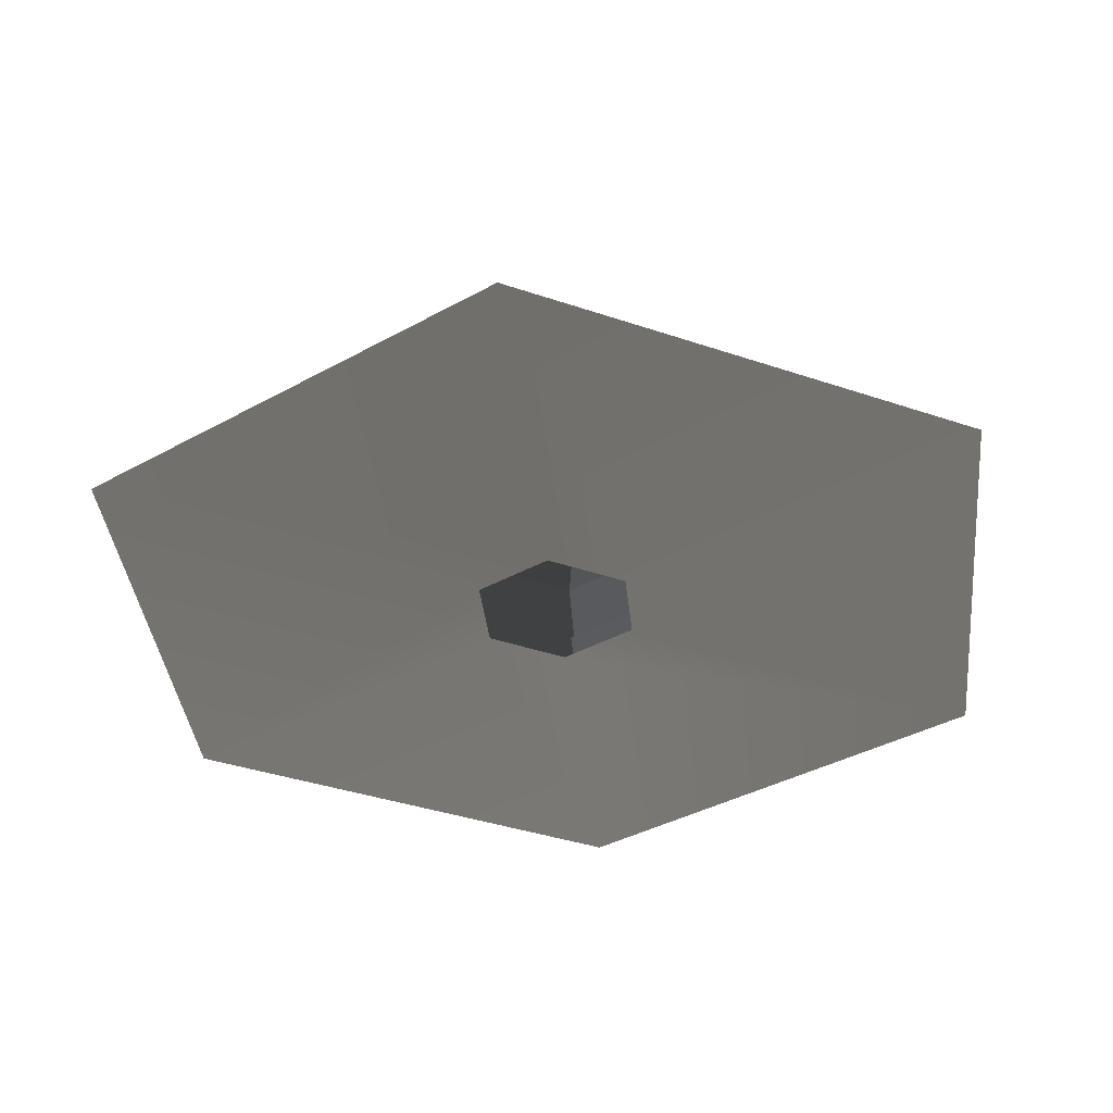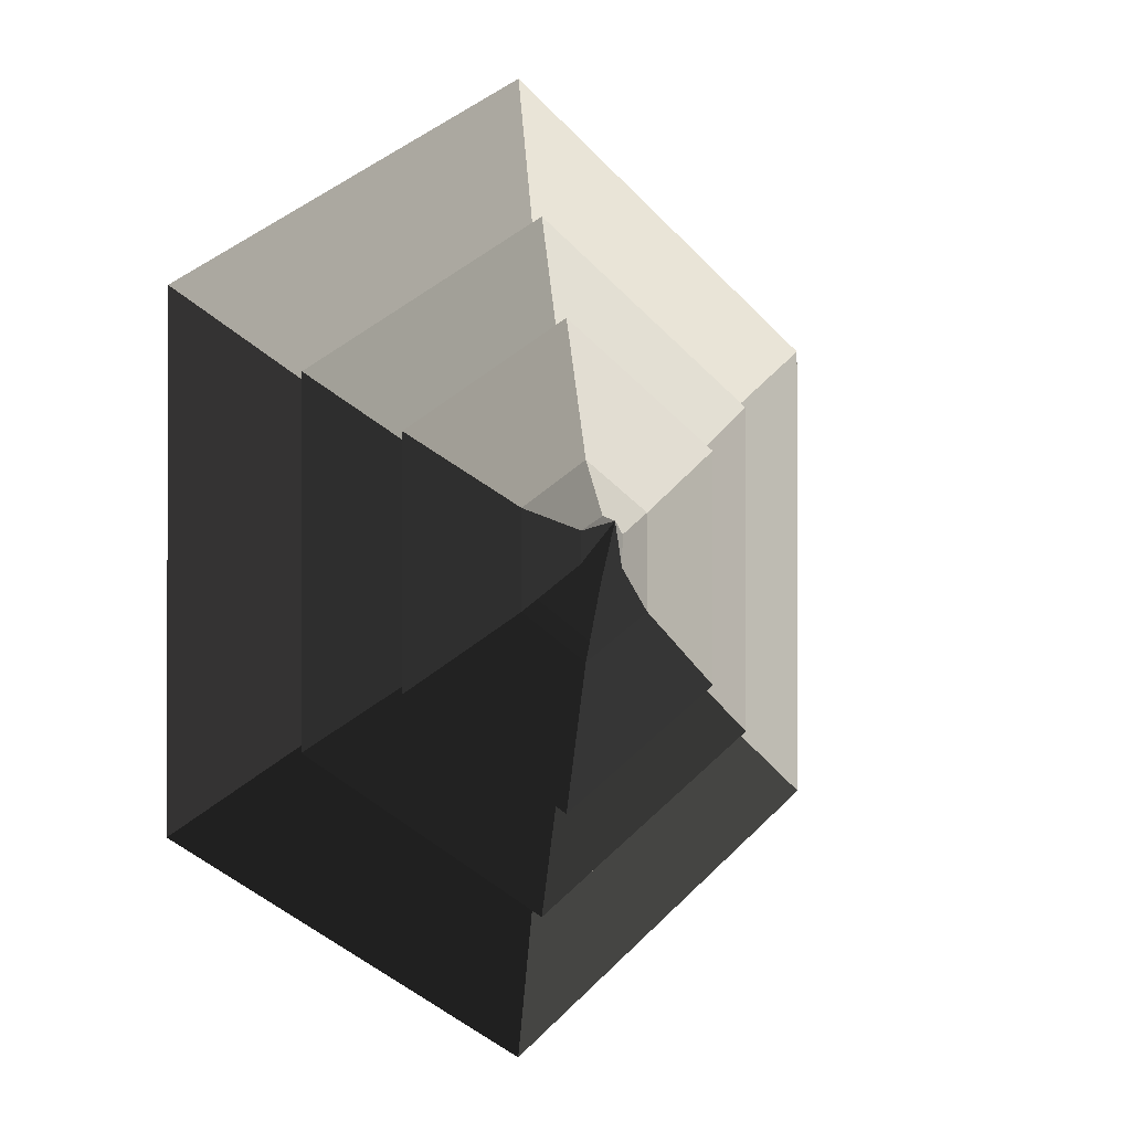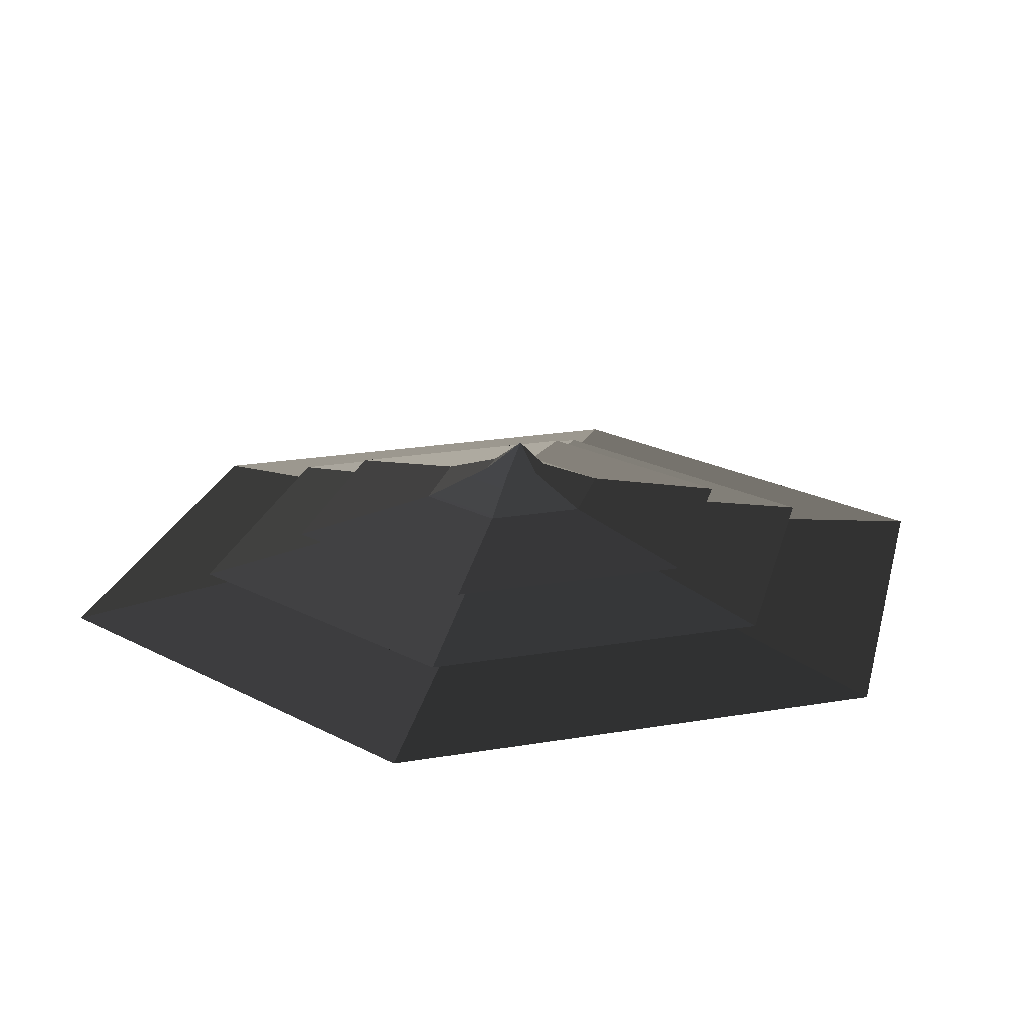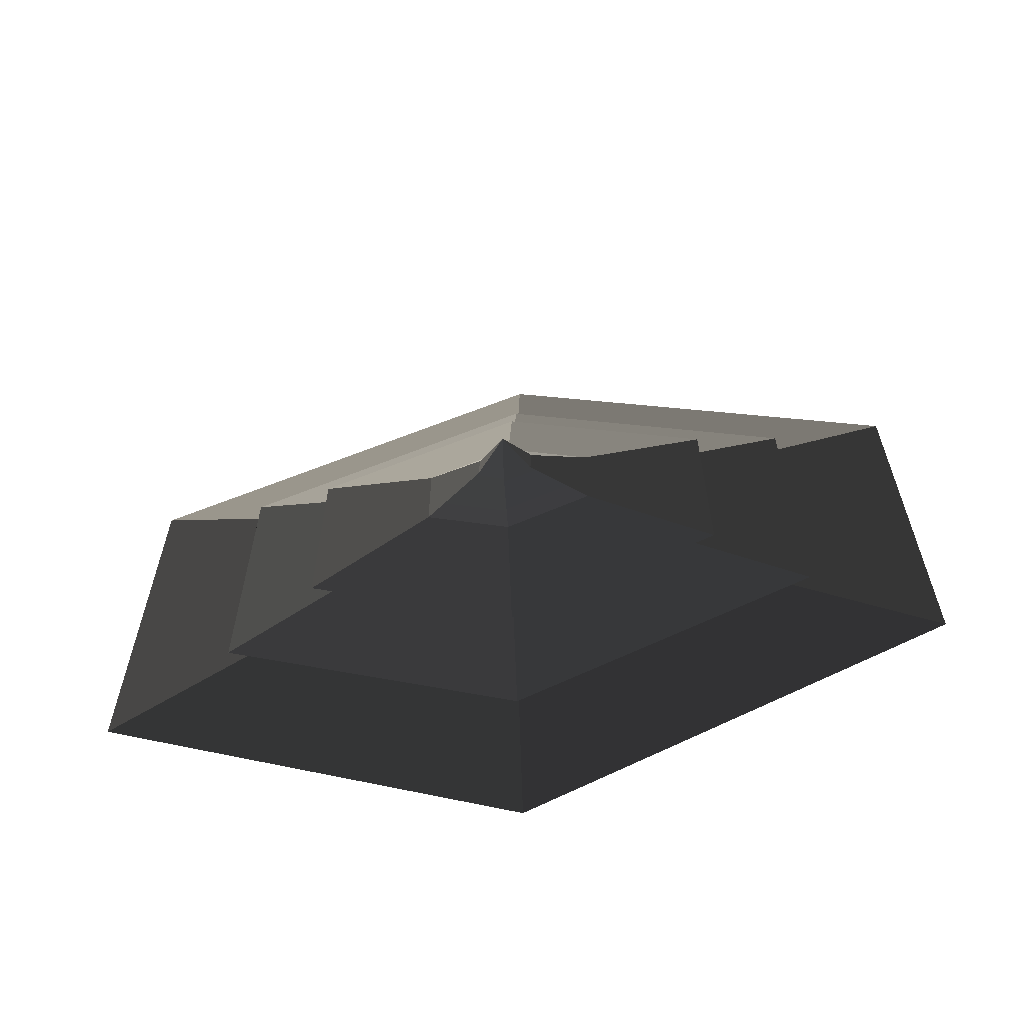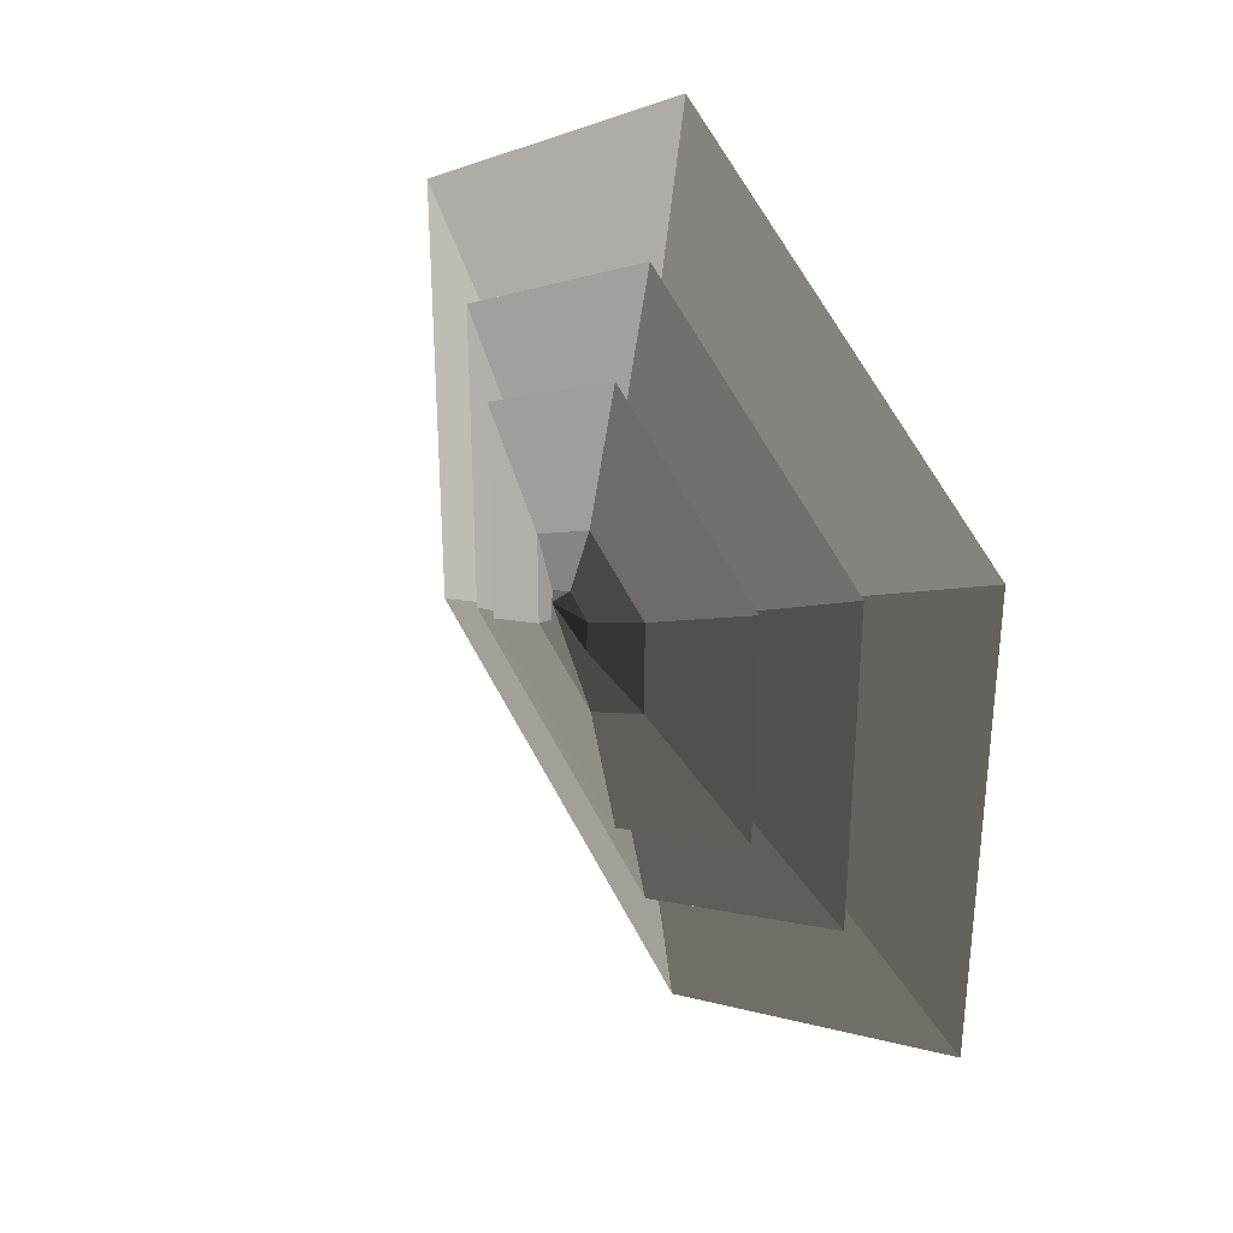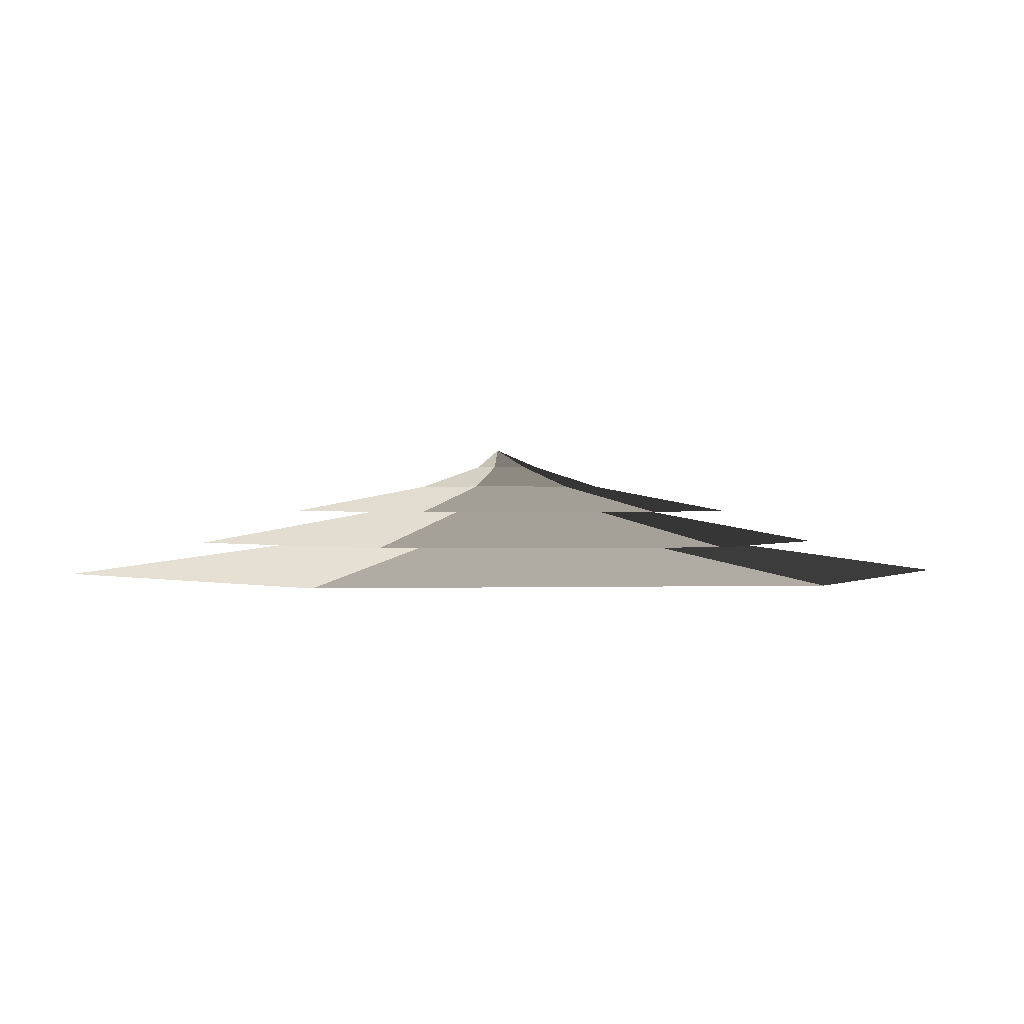
<metadata>
{"format":"obj","ext":"obj","renderer":"f3d","projection":"perspective","resolution":1024,"background":"white","views":[{"elev":-36.8,"azim":66.0,"up":"+Z"},{"elev":-1.0,"azim":-43.9,"up":"+Y"},{"elev":21.5,"azim":13.2,"up":"+Z"},{"elev":-64.3,"azim":8.4,"up":"+Y"},{"elev":34.6,"azim":55.7,"up":"+Y"},{"elev":0.4,"azim":-157.7,"up":"+Z"}]}
</metadata>
<code>
v 0.1666 5.511 7.848
v 3.358 3.483 7.863
v 1.304e-06 4.898 10
v 3.358 3.483 7.863
v 3.192 -0.2776 7.899
v 1.304e-06 4.898 10
v 3.192 -0.2776 7.899
v -0.1666 -2.009 7.919
v 1.304e-06 4.898 10
v 9.941 -5.277 5.32
v -2.934e-06 -11.02 5.32
v -0.1666 -2.009 7.919
v -3.358 0.01892 7.904
v 1.304e-06 4.898 10
v -2.934e-06 -11.02 5.32
v -9.941 -5.277 5.32
v -3.358 0.01892 7.904
v -3.192 3.779 7.869
v 1.304e-06 4.898 10
v -3.192 3.779 7.869
v 0.1666 5.511 7.848
v 1.304e-06 4.898 10
v -49.3 28.46 -5.908
v 1.516e-05 56.93 -5.908
v 7.556e-06 28.37 -2
v -24.57 14.19 -2
v -34.96 20.18 -1.937
v 1.075e-05 40.37 -1.937
v 4.691e-06 17.61 2.21
v -15.25 8.806 2.21
v -9.941 6.202 5.32
v 3.18e-06 11.94 5.32
v 0.1666 5.511 7.848
v -3.192 3.779 7.869
v -49.3 -28.46 -5.908
v -49.3 28.46 -5.908
v -24.57 14.19 -2
v -24.57 -14.19 -2
v -34.96 -20.18 -1.937
v -34.96 20.18 -1.937
v -15.25 8.806 2.21
v -15.25 -8.806 2.21
v -9.941 -5.277 5.32
v -9.941 6.202 5.32
v -3.192 3.779 7.869
v -3.358 0.01892 7.904
v -1.516e-05 -56.93 -5.908
v -49.3 -28.46 -5.908
v -24.57 -14.19 -2
v -7.556e-06 -28.37 -2
v -1.075e-05 -40.37 -1.937
v -34.96 -20.18 -1.937
v -15.25 -8.806 2.21
v -4.691e-06 -17.61 2.21
v 49.3 -28.46 -5.908
v -1.516e-05 -56.93 -5.908
v -7.556e-06 -28.37 -2
v 24.57 -14.19 -2
v 34.96 -20.18 -1.937
v -1.075e-05 -40.37 -1.937
v -4.691e-06 -17.61 2.21
v 15.25 -8.806 2.21
v 49.3 28.46 -5.908
v 49.3 -28.46 -5.908
v 24.57 -14.19 -2
v 24.57 14.19 -2
v 34.96 20.18 -1.937
v 34.96 -20.18 -1.937
v 15.25 -8.806 2.21
v 15.25 8.806 2.21
v 9.941 6.202 5.32
v 9.941 -5.277 5.32
v 3.192 -0.2776 7.899
v 3.358 3.483 7.863
v 1.516e-05 56.93 -5.908
v 49.3 28.46 -5.908
v 24.57 14.19 -2
v 7.556e-06 28.37 -2
v 1.075e-05 40.37 -1.937
v 34.96 20.18 -1.937
v 15.25 8.806 2.21
v 4.691e-06 17.61 2.21
v 3.18e-06 11.94 5.32
v 9.941 6.202 5.32
v 3.358 3.483 7.863
v 0.1666 5.511 7.848
v 4.691e-06 17.61 2.21
v 15.25 8.806 2.21
v 24.52 14.15 2.151
v 7.539e-06 28.31 2.151
v 24.52 -14.15 2.151
v 15.25 -8.806 2.21
v -7.539e-06 -28.31 2.151
v -4.691e-06 -17.61 2.21
v -24.52 -14.15 2.151
v -15.25 -8.806 2.21
v -24.52 14.15 2.151
v -15.25 8.806 2.21
v 7.539e-06 28.31 2.151
v 24.52 14.15 2.151
v 9.941 6.202 5.32
v 3.18e-06 11.94 5.32
v 24.52 14.15 2.151
v 24.52 -14.15 2.151
v 9.941 -5.277 5.32
v 9.941 6.202 5.32
v 24.52 -14.15 2.151
v -7.539e-06 -28.31 2.151
v -2.934e-06 -11.02 5.32
v 9.941 -5.277 5.32
v -7.539e-06 -28.31 2.151
v -24.52 -14.15 2.151
v -9.941 -5.277 5.32
v -2.934e-06 -11.02 5.32
v -24.52 -14.15 2.151
v -24.52 14.15 2.151
v -9.941 6.202 5.32
v -9.941 -5.277 5.32
v -24.52 14.15 2.151
v 7.539e-06 28.31 2.151
v 3.18e-06 11.94 5.32
v -9.941 6.202 5.32
v 7.556e-06 28.37 -2
v 24.57 14.19 -2
v 34.96 20.18 -1.937
v 1.075e-05 40.37 -1.937
v 34.96 -20.18 -1.937
v 24.57 -14.19 -2
v -1.075e-05 -40.37 -1.937
v -7.556e-06 -28.37 -2
v -34.96 -20.18 -1.937
v -24.57 -14.19 -2
v -34.96 20.18 -1.937
v -24.57 14.19 -2
v 2.663e-06 10 -6
v 8.66 5 -6
v 49.3 28.46 -5.908
v 1.516e-05 56.93 -5.908
v 49.3 -28.46 -5.908
v 8.66 -5 -6
v -1.516e-05 -56.93 -5.908
v -2.663e-06 -10 -6
v -49.3 -28.46 -5.908
v -8.66 -5 -6
v -49.3 28.46 -5.908
v -8.66 5 -6
g Cylinder_034_1139_61
f 1 3 2
f 4 6 5
f 7 9 8
f 10 7 8
f 10 8 11
f 12 14 13
f 15 12 13
f 15 13 16
f 17 19 18
f 20 22 21
f 23 25 24
f 23 26 25
f 27 29 28
f 27 30 29
f 31 33 32
f 31 34 33
f 35 37 36
f 35 38 37
f 39 41 40
f 39 42 41
f 43 45 44
f 43 46 45
f 47 49 48
f 47 50 49
f 51 53 52
f 51 54 53
f 55 57 56
f 55 58 57
f 59 61 60
f 59 62 61
f 63 65 64
f 63 66 65
f 67 69 68
f 67 70 69
f 71 73 72
f 71 74 73
f 75 77 76
f 75 78 77
f 79 81 80
f 79 82 81
f 83 85 84
f 83 86 85
f 87 89 88
f 87 90 89
f 88 89 91
f 88 91 92
f 92 91 93
f 92 93 94
f 94 93 95
f 94 95 96
f 96 95 97
f 96 97 98
f 98 90 87
f 98 97 90
f 99 101 100
f 99 102 101
f 103 105 104
f 103 106 105
f 107 109 108
f 107 110 109
f 111 113 112
f 111 114 113
f 115 117 116
f 115 118 117
f 119 121 120
f 119 122 121
f 123 125 124
f 123 126 125
f 124 125 127
f 124 127 128
f 128 127 129
f 128 129 130
f 130 129 131
f 130 131 132
f 132 131 133
f 132 133 134
f 134 126 123
f 134 133 126
f 135 137 136
f 135 138 137
f 136 137 139
f 136 139 140
f 140 139 141
f 140 141 142
f 142 141 143
f 142 143 144
f 144 143 145
f 144 145 146
f 146 138 135
f 146 145 138

</code>
